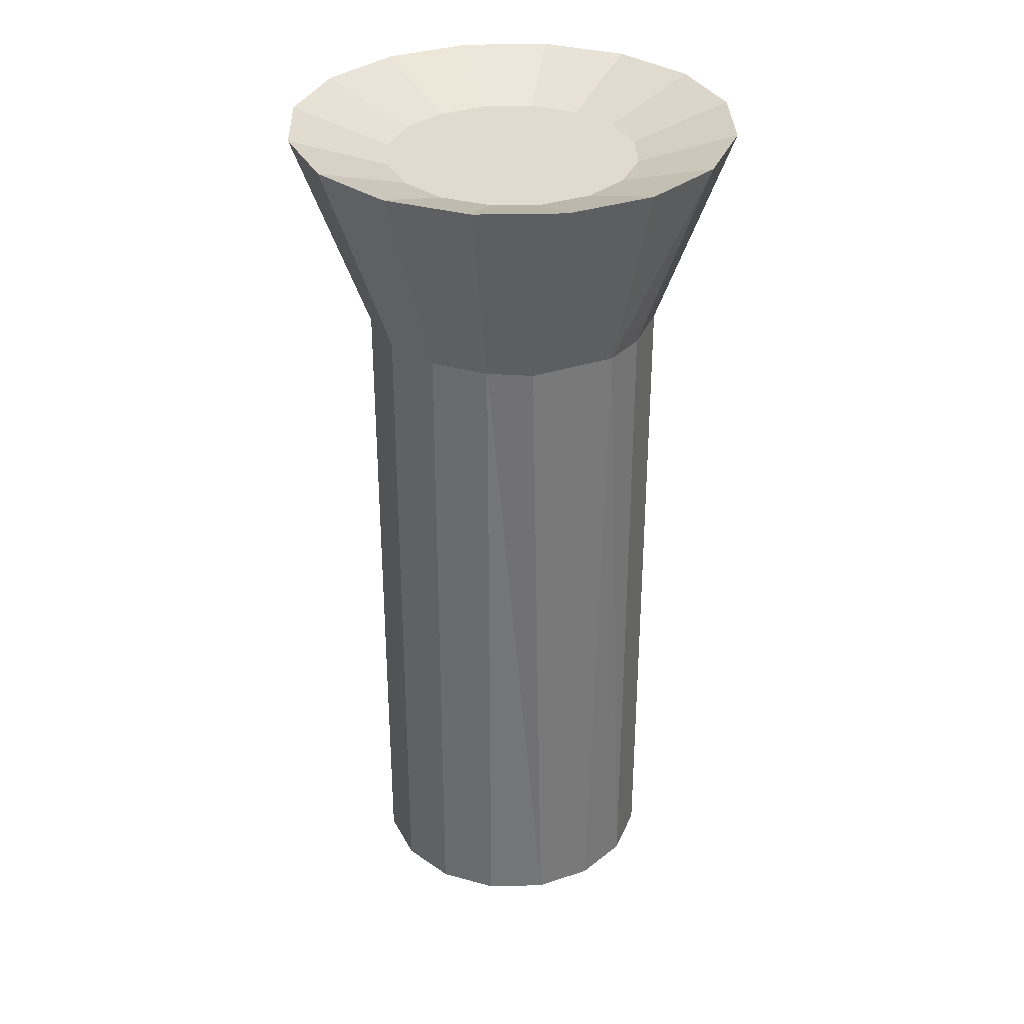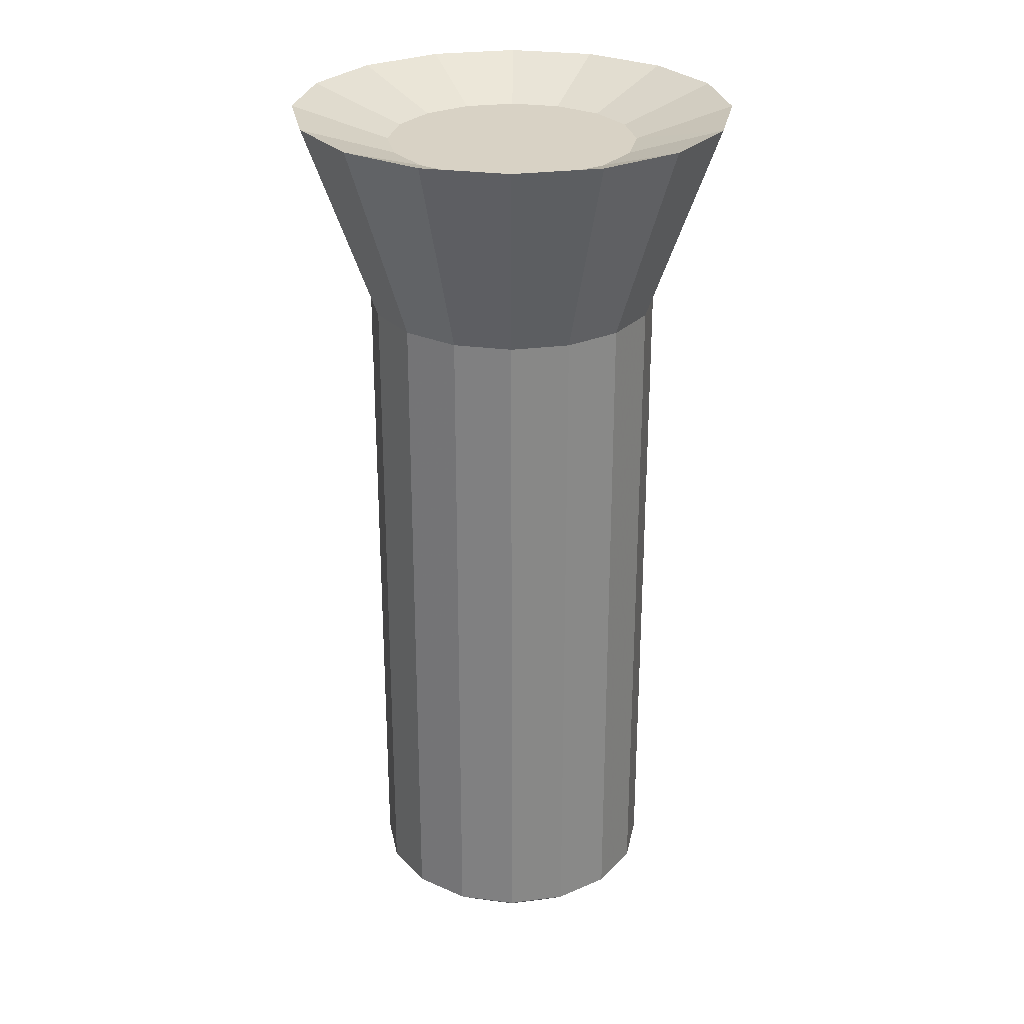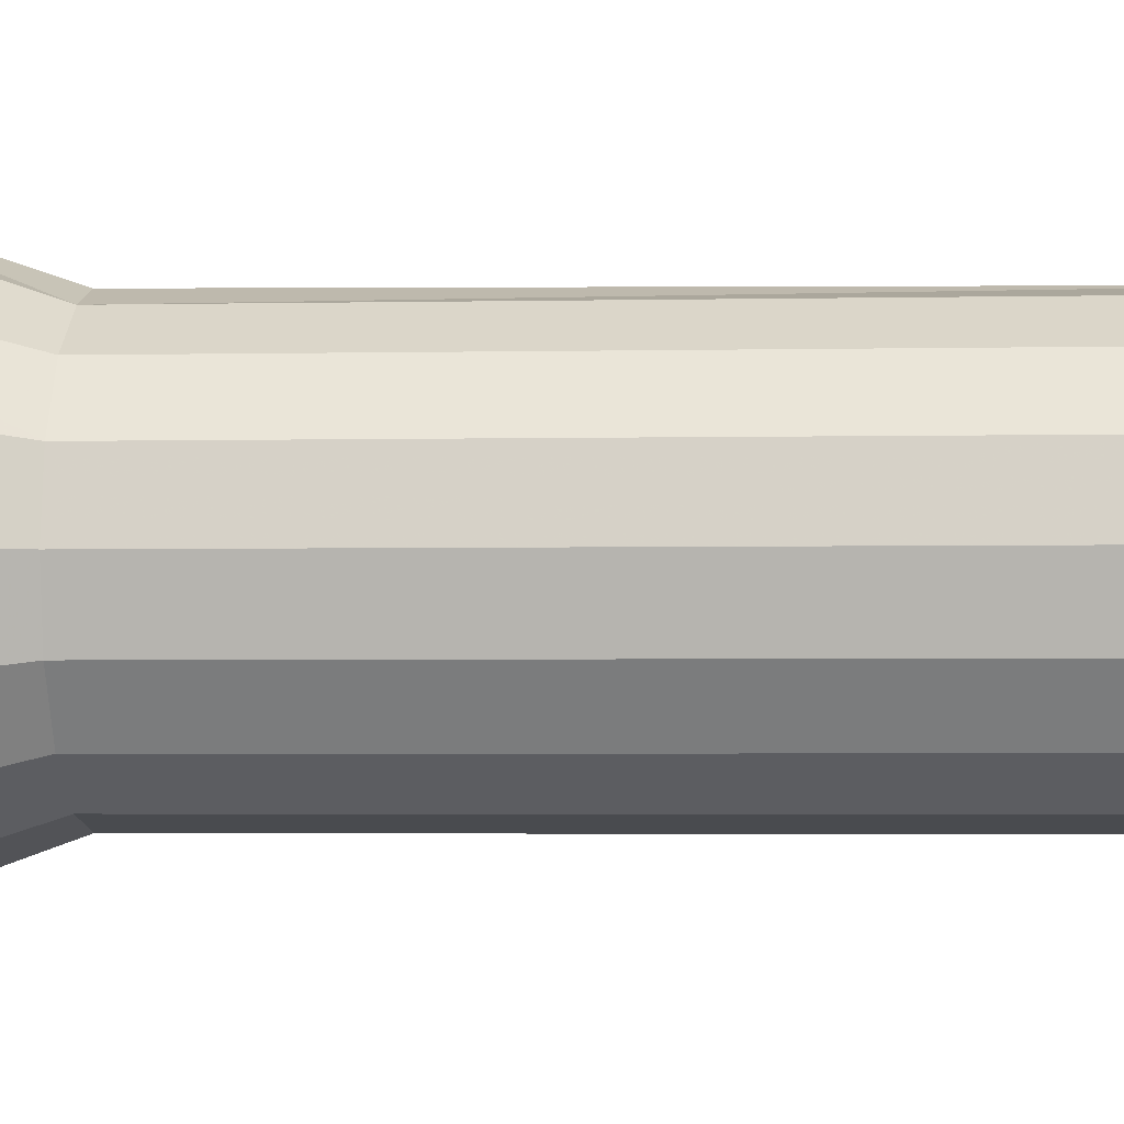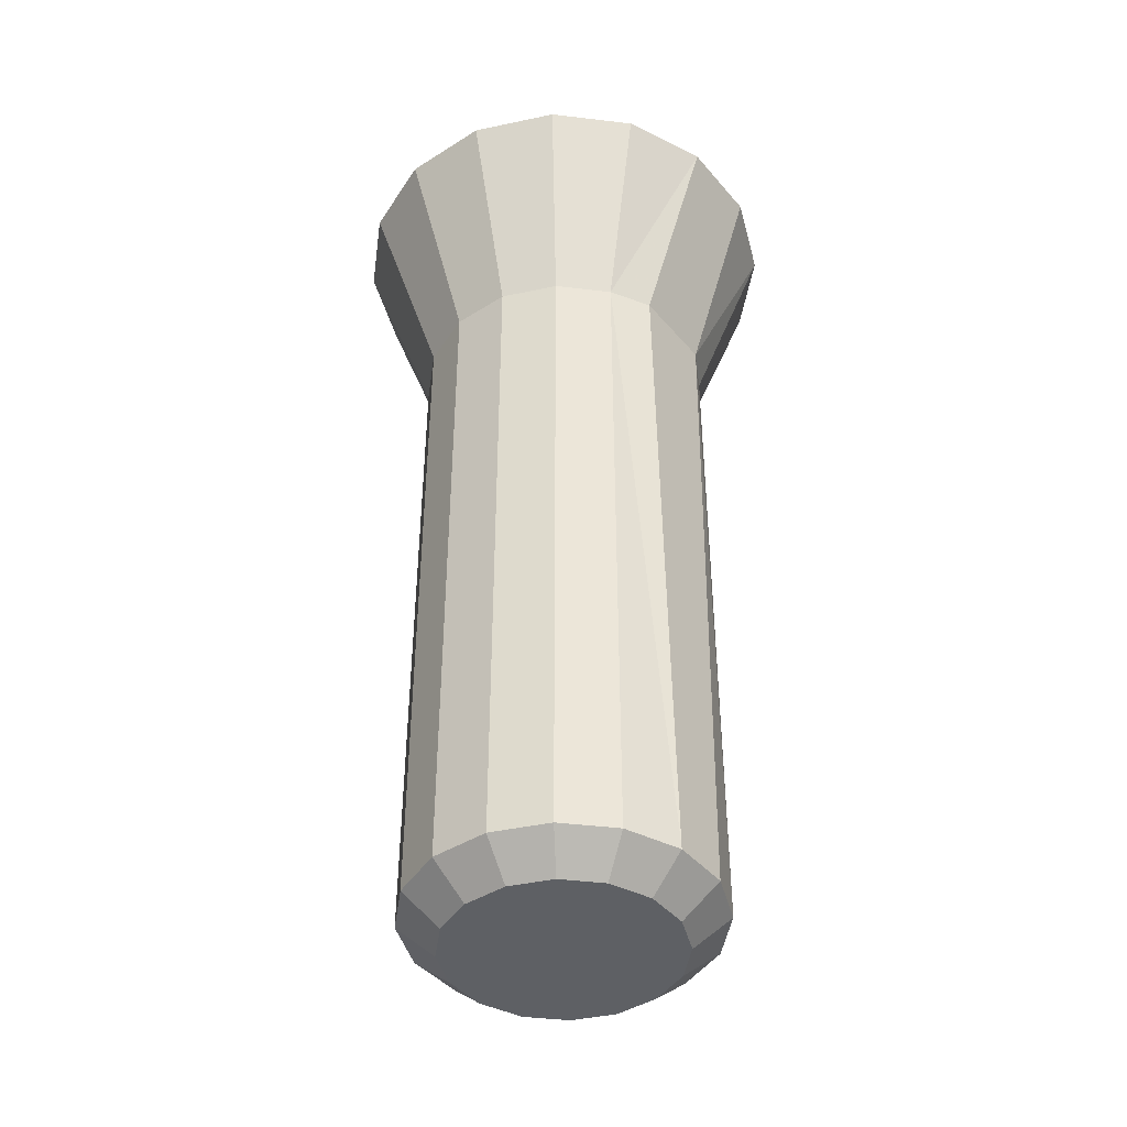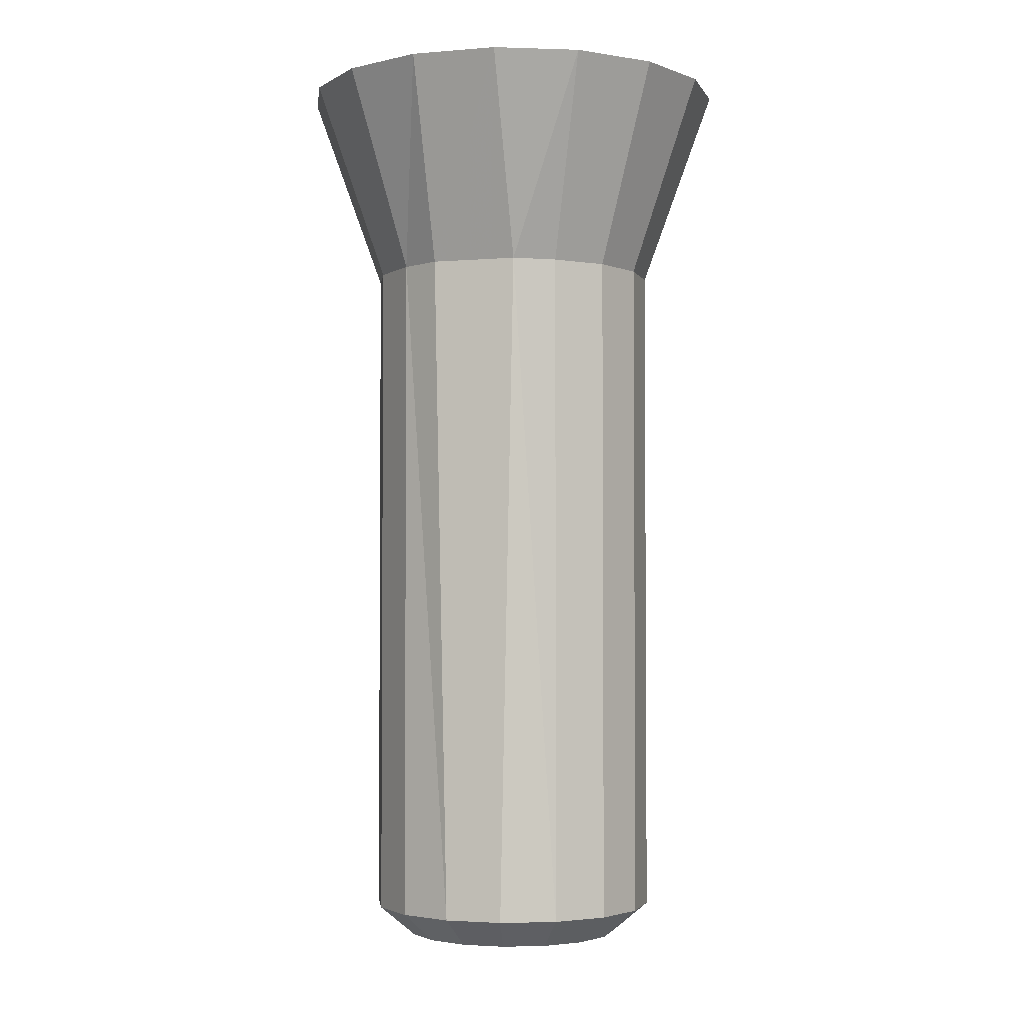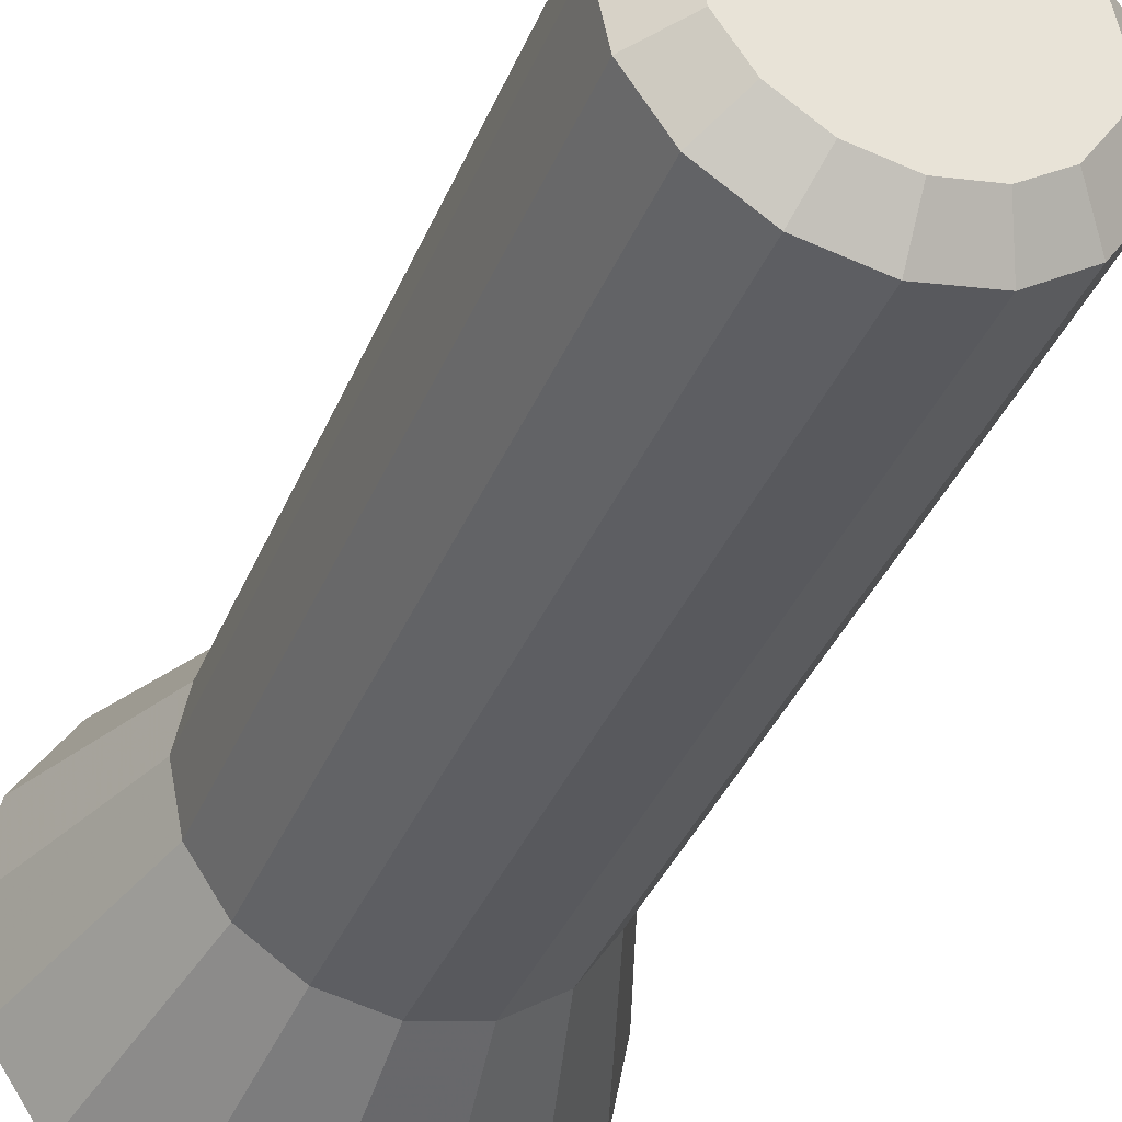
<metadata>
{"format":"obj","ext":"obj","renderer":"f3d","projection":"perspective","resolution":1024,"background":"white","views":[{"elev":33.4,"azim":-13.1,"up":"+Y"},{"elev":27.7,"azim":-134.8,"up":"+Y"},{"elev":-2.9,"azim":-85.6,"up":"+Z"},{"elev":-43.0,"azim":-41.9,"up":"+Y"},{"elev":-2.7,"azim":27.2,"up":"+Y"},{"elev":-37.1,"azim":-20.6,"up":"+Z"}]}
</metadata>
<code>
v  4.489 0 0.3341
v  4.489 9.274 0.3341
v  4.642 9.274 1.099
v  4.642 0 1.099
v  4.056 0 -0.3147
v  4.056 9.274 -0.3147
v  3.407 0 -0.7483
v  3.407 9.274 -0.7483
v  2.642 0 -0.9005
v  2.642 9.274 -0.9005
v  1.876 0 -0.7483
v  1.876 9.275 -0.7483
v  1.227 0 -0.3147
v  1.227 9.275 -0.3147
v  0.7938 0 0.3341
v  0.7938 9.275 0.3341
v  0.6416 0 1.099
v  0.6416 9.275 1.099
v  0.7938 0 1.865
v  0.7938 9.275 1.865
v  1.227 0 2.514
v  1.227 9.275 2.514
v  1.876 0 2.947
v  1.876 9.275 2.947
v  2.642 0 3.099
v  2.454 9.275 3.137
v  3.407 0 2.947
v  3.595 9.274 2.91
v  4.056 0 2.514
v  4.056 9.274 2.514
v  4.489 0 1.865
v  4.489 9.274 1.865
v  3.704 -0.4127 2.162
v  3.217 -0.4127 2.488
v  2.642 -0.4127 2.602
v  4.144 -0.4127 1.099
v  2.067 -0.4127 2.488
v  1.579 -0.4127 2.162
v  1.139 -0.4127 1.099
v  1.253 -0.4127 1.675
v  1.253 -0.4127 0.5244
v  1.579 -0.4127 0.0368
v  2.642 -0.4127 -0.4034
v  2.067 -0.4127 -0.289
v  3.217 -0.4127 -0.289
v  3.704 -0.4127 0.0368
v  4.03 -0.4127 0.5244
v  4.03 -0.4127 1.675
v  4.212 11.55 0.4489
v  3.844 11.55 -0.1027
v  3.292 11.55 -0.4713
v  4.212 11.55 1.75
v  2.642 11.55 -0.6007
v  1.991 11.55 -0.4713
v  1.071 11.55 0.4489
v  1.439 11.55 -0.1027
v  0.9414 11.55 1.099
v  1.071 11.55 1.75
v  1.991 11.55 2.67
v  1.439 11.55 2.302
v  2.642 11.55 2.8
v  3.292 11.55 2.67
v  3.844 11.55 2.302
v  4.342 11.55 1.099
v  5.623 12 1.099
v  5.396 12 -0.0416
v  4.75 12 -1.009
v  3.783 12 -1.655
v  2.642 12 -1.882
v  1.5 12 -1.655
v  0.5331 12 -1.009
v  -0.1133 12 -0.0416
v  -0.3403 12 1.099
v  -0.1133 12 2.241
v  0.5343 12 3.203
v  1.5 12 3.852
v  2.641 12 4.081
v  3.782 12 3.857
v  4.751 12 3.213
v  5.396 12 2.241
g Cylinder001
f 1 2 3 4
f 5 6 2 1
f 7 8 6 5
f 9 10 8 7
f 11 12 10 9
f 13 14 12 11
f 15 16 14 13
f 17 18 16 15
f 19 20 18 17
f 21 22 20 19
f 23 24 22 21
f 25 26 24 23
f 27 28 26 25
f 29 30 28 27
f 31 32 30 29
f 4 3 32 31
f 33 34 35 36
f 35 37 38 39
f 38 40 39
f 39 41 42 43
f 42 44 43
f 43 45 46 36
f 46 47 36
f 39 43 36 35
f 48 33 36
f 49 50 51 52
f 51 53 54 55
f 54 56 55
f 55 57 58 59
f 58 60 59
f 59 61 62 52
f 62 63 52
f 55 59 52 51
f 64 49 52
f 1 4 36 47
f 4 31 48 36
f 31 29 33 48
f 29 27 34 33
f 27 25 35 34
f 25 23 37 35
f 23 21 38 37
f 21 19 40 38
f 19 17 39 40
f 17 15 41 39
f 15 13 42 41
f 13 11 44 42
f 11 9 43 44
f 9 7 45 43
f 7 5 46 45
f 5 1 47 46
f 65 66 49 64
f 66 67 50 49
f 67 68 51 50
f 68 69 53 51
f 69 70 54 53
f 70 71 56 54
f 71 72 55 56
f 72 73 57 55
f 73 74 58 57
f 74 75 60 58
f 75 76 59 60
f 76 77 61 59
f 77 78 62 61
f 78 79 63 62
f 79 80 52 63
f 80 65 64 52
f 66 65 3 2
f 67 66 2 6
f 68 67 6 8
f 69 68 8 10
f 70 69 10 12
f 71 70 12 14
f 72 71 14 16
f 73 72 16 18
f 74 73 18 20
f 75 74 20 22
f 76 75 22 24
f 77 76 24 26
f 78 77 26 28
f 79 78 28 30
f 80 79 30 32
f 65 80 32 3

</code>
